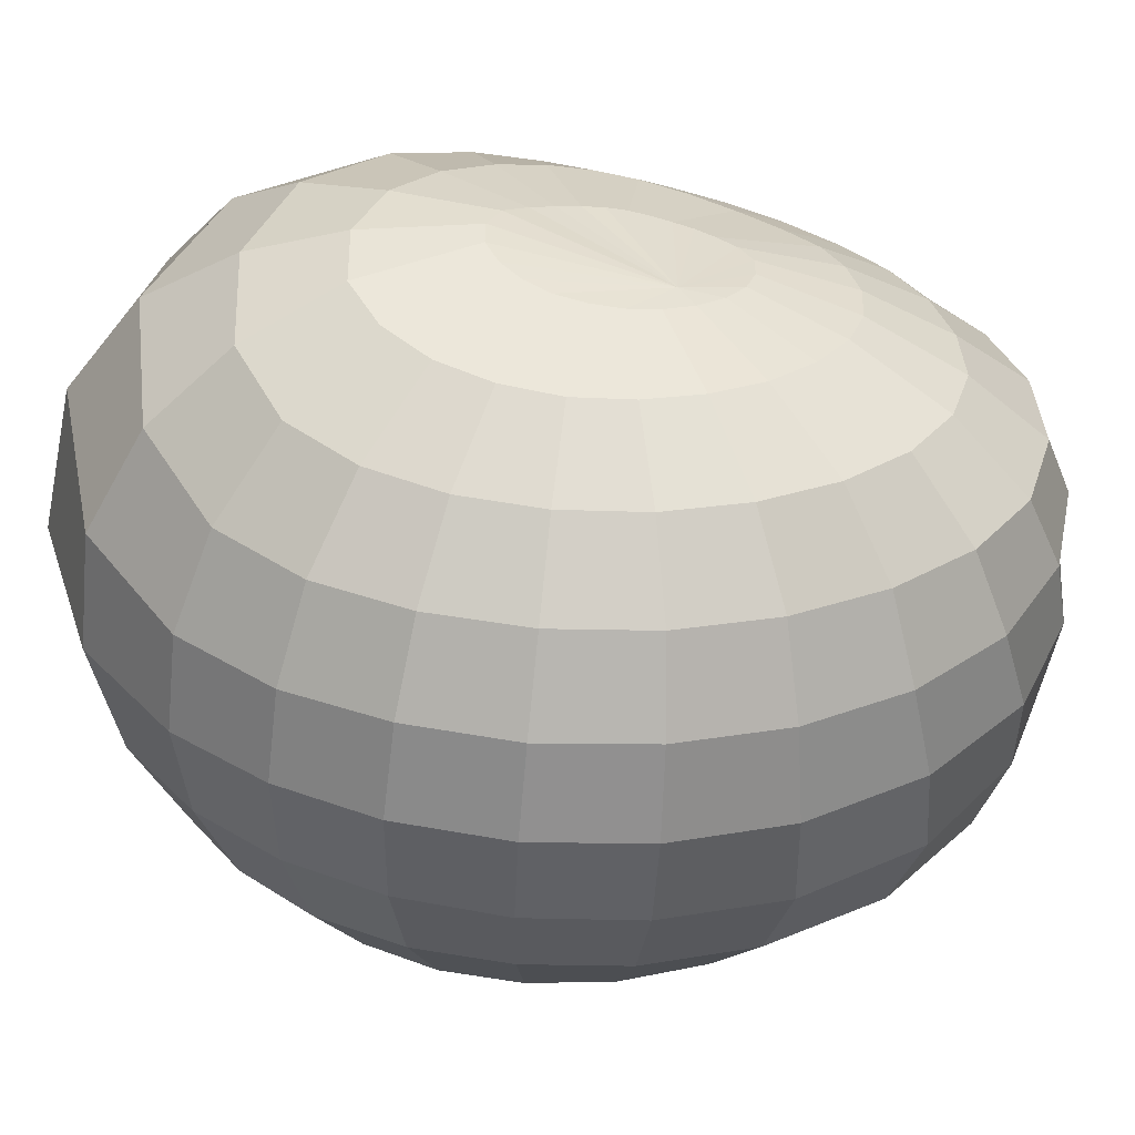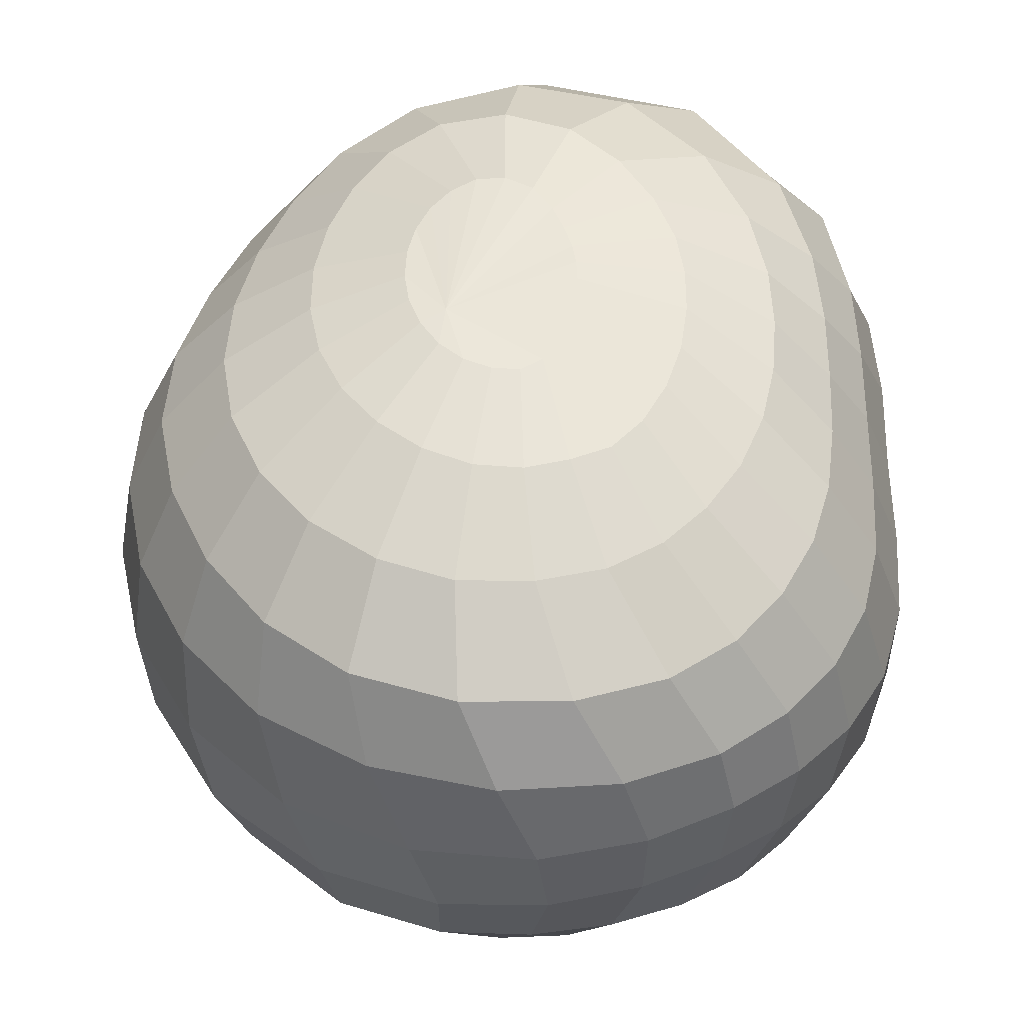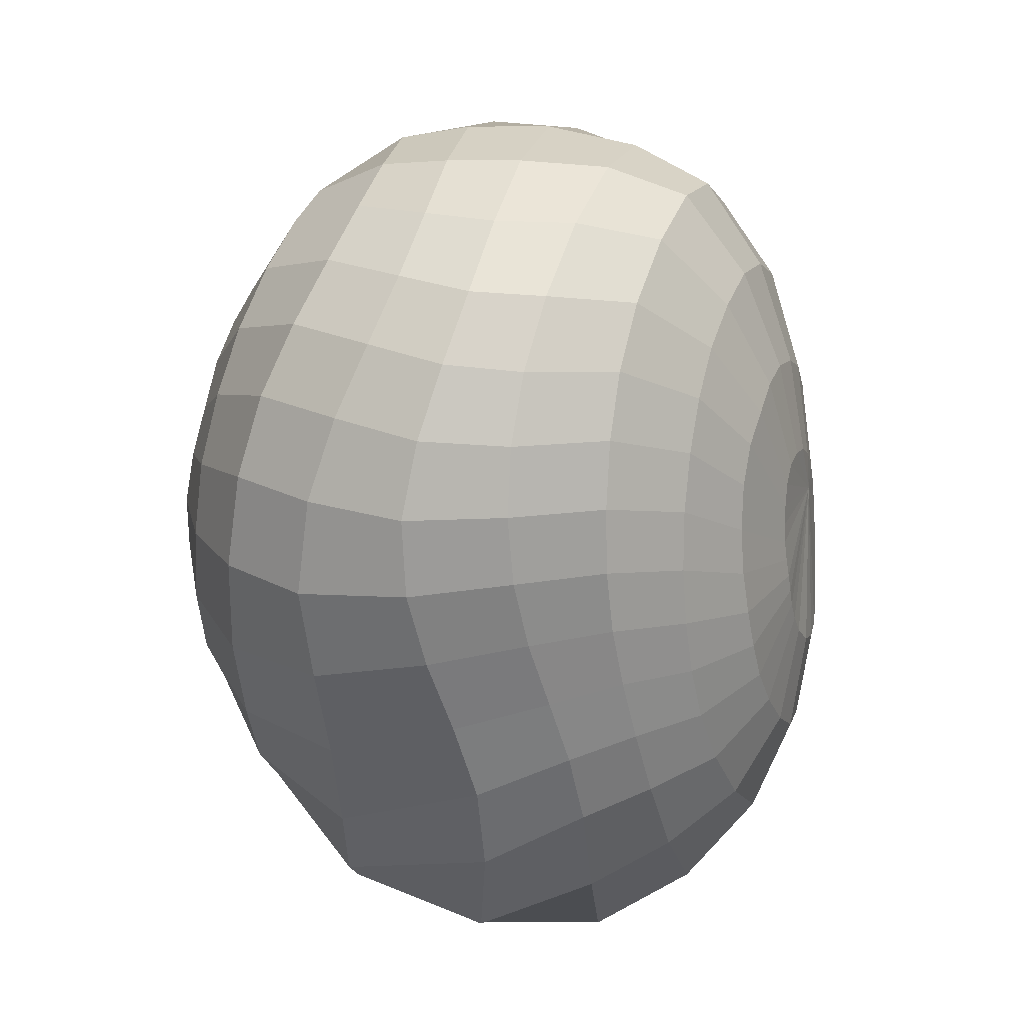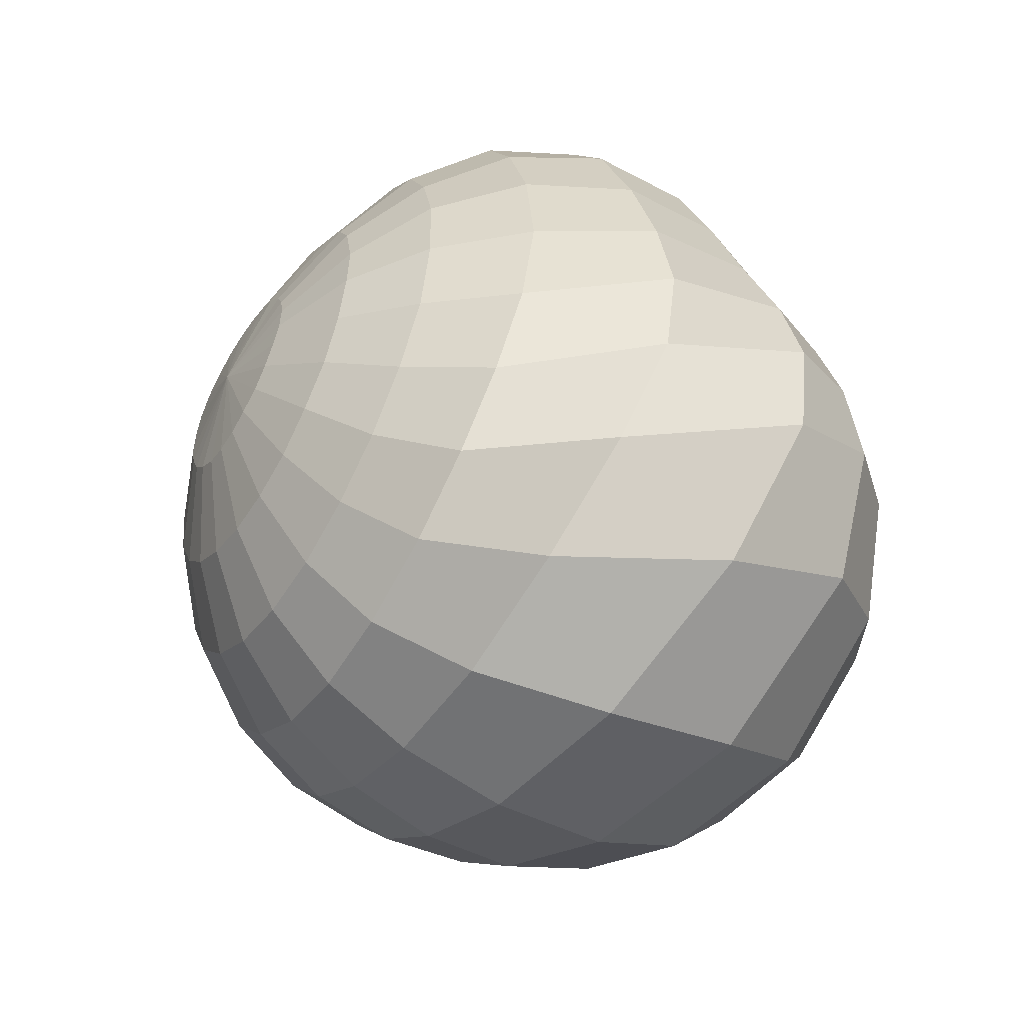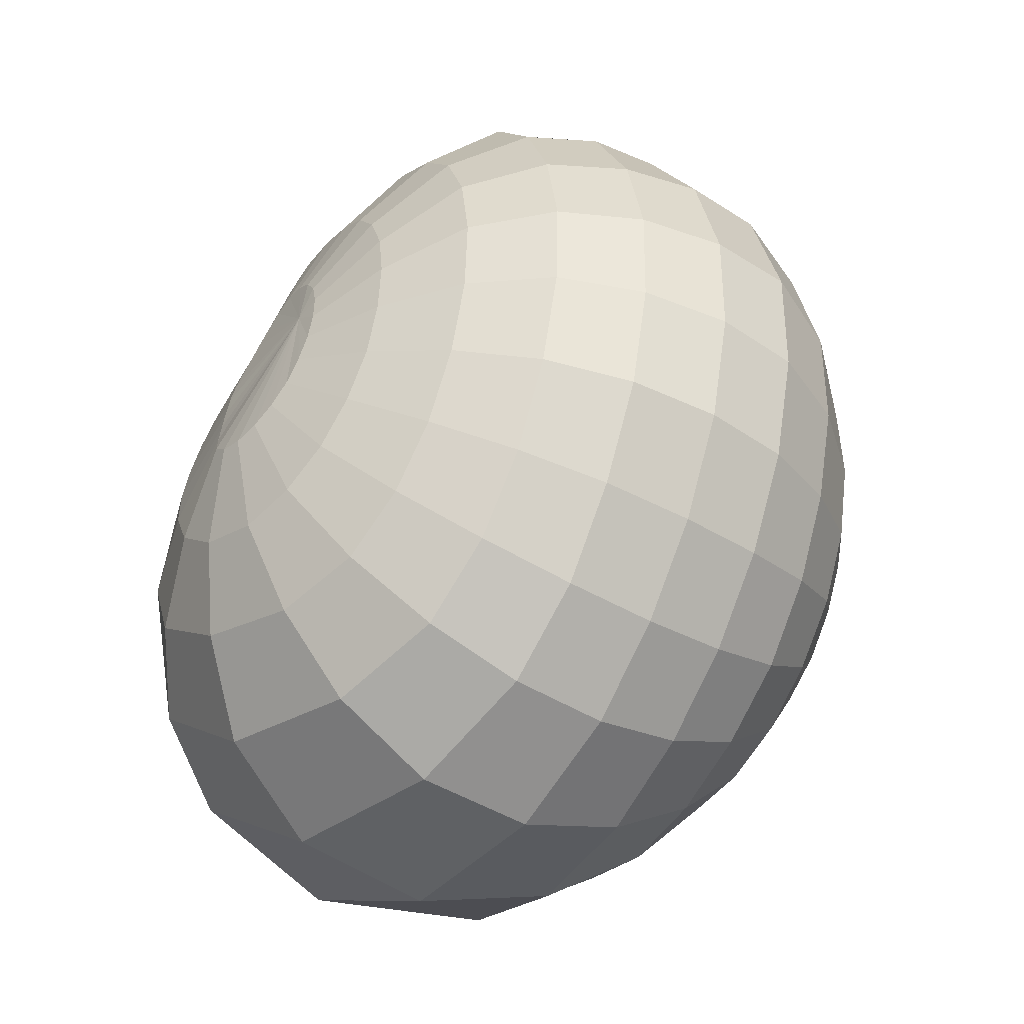
<metadata>
{"format":"obj","ext":"obj","renderer":"f3d","projection":"perspective","resolution":1024,"background":"white","views":[{"elev":34.1,"azim":-103.3,"up":"+Y"},{"elev":40.8,"azim":-9.7,"up":"+Y"},{"elev":46.2,"azim":109.5,"up":"+Z"},{"elev":-55.4,"azim":57.8,"up":"+Z"},{"elev":-39.5,"azim":-122.6,"up":"+Z"}]}
</metadata>
<code>
o Sphere
v 0.02608 0.09308 0.001246
v 0.04487 0.0942 -0.01398
v 0.06743 0.08847 -0.0211
v 0.08744 0.07612 -0.02398
v 0.1017 0.05955 -0.03155
v 0.1101 0.03143 -0.05207
v 0.09357 -0.01198 -0.07193
v 0.06772 -0.0404 -0.06752
v 0.05239 -0.05672 -0.05381
v 0.04001 -0.0701 -0.03657
v 0.02644 -0.07889 -0.01613
v 0.02763 0.09177 0.007462
v 0.05055 0.09155 -0.000779
v 0.07367 0.08352 -0.001012
v 0.08999 0.07087 8.9e-05
v 0.1017 0.05666 -0.003499
v 0.1126 0.03376 -0.01926
v 0.1086 -0.007271 -0.04609
v 0.08283 -0.04009 -0.05016
v 0.06525 -0.05724 -0.04023
v 0.04916 -0.07038 -0.02706
v 0.03115 -0.07903 -0.01124
v 0.02845 0.09069 0.01337
v 0.05319 0.08879 0.01133
v 0.07476 0.07887 0.01554
v 0.08875 0.06581 0.01808
v 0.09957 0.05179 0.01545
v 0.1098 0.03082 0.004519
v 0.1125 -0.006236 -0.01871
v 0.09328 -0.03912 -0.02847
v 0.07475 -0.05758 -0.02336
v 0.05587 -0.071 -0.01533
v 0.03459 -0.07909 -0.005169
v 0.02841 0.08985 0.01858
v 0.05314 0.08631 0.02193
v 0.07307 0.07515 0.02968
v 0.08623 0.06104 0.03364
v 0.09705 0.04549 0.03195
v 0.1065 0.02354 0.0241
v 0.1107 -0.008752 0.006963
v 0.09831 -0.03876 -0.00371
v 0.08022 -0.05864 -0.004201
v 0.05963 -0.07157 -0.001925
v 0.03649 -0.07898 0.001701
v 0.02782 0.0888 0.02347
v 0.05143 0.08364 0.0321
v 0.06968 0.07192 0.04295
v 0.08319 0.05692 0.04876
v 0.09449 0.03902 0.04876
v 0.104 0.01594 0.04313
v 0.1074 -0.01329 0.03108
v 0.09795 -0.04064 0.02122
v 0.08071 -0.05941 0.0163
v 0.05991 -0.0715 0.01203
v 0.03683 -0.07902 0.008902
v 0.02672 0.08754 0.02817
v 0.04806 0.08071 0.04221
v 0.06426 0.06887 0.05586
v 0.07861 0.05346 0.06388
v 0.09101 0.03394 0.06557
v 0.1001 0.009721 0.06157
v 0.1017 -0.01839 0.05406
v 0.092 -0.0422 0.04584
v 0.07628 -0.05961 0.03588
v 0.05742 -0.07197 0.02575
v 0.03545 -0.079 0.0159
v 0.02509 0.08629 0.03271
v 0.04263 0.07796 0.052
v 0.05643 0.0662 0.06798
v 0.0715 0.05058 0.07823
v 0.08445 0.03006 0.08099
v 0.09183 0.005803 0.07867
v 0.09027 -0.01929 0.07517
v 0.08173 -0.04215 0.06783
v 0.0684 -0.0597 0.05384
v 0.05138 -0.07155 0.03782
v 0.03249 -0.07893 0.02226
v 0.02296 0.08524 0.03697
v 0.03553 0.07595 0.06069
v 0.04647 0.06412 0.07833
v 0.0614 0.04789 0.09113
v 0.07425 0.02732 0.09428
v 0.07942 0.005527 0.09375
v 0.07678 -0.01683 0.09178
v 0.06924 -0.03999 0.08516
v 0.05673 -0.059 0.06849
v 0.04288 -0.07096 0.04757
v 0.0282 -0.07922 0.02755
v 0.01995 0.08433 0.04087
v 0.02729 0.07495 0.06718
v 0.03524 0.06262 0.08635
v 0.04863 0.04589 0.1019
v 0.06048 0.02568 0.1058
v 0.06442 0.006545 0.1058
v 0.06184 -0.0137 0.104
v 0.05486 -0.0365 0.09783
v 0.04389 -0.05754 0.08087
v 0.03271 -0.07138 0.05516
v 0.02282 -0.07915 0.0314
v 0.01604 0.08342 0.04472
v 0.01765 0.07483 0.06977
v 0.02188 0.06155 0.09134
v 0.03219 0.04472 0.1097
v 0.04307 0.02521 0.1151
v 0.04716 0.007011 0.1148
v 0.04527 -0.01178 0.1128
v 0.03867 -0.03342 0.1064
v 0.02947 -0.0554 0.09007
v 0.02159 -0.07079 0.06041
v 0.01675 -0.07915 0.03358
v 0.01064 0.08287 0.04685
v 0.007335 0.07433 0.07028
v 0.005985 0.06116 0.09224
v 0.01072 0.04415 0.1125
v 0.02055 0.02502 0.1201
v 0.02662 0.00614 0.1204
v 0.02635 -0.01206 0.1177
v 0.0212 -0.03214 0.1106
v 0.01401 -0.05375 0.09411
v 0.009958 -0.07035 0.06257
v 0.01042 -0.07928 0.03407
v 0.004417 0.08298 0.04539
v -0.00347 0.07432 0.06724
v -0.01086 0.06106 0.08905
v -0.0134 0.04372 0.1081
v -0.006593 0.0246 0.1171
v 0.001788 0.004243 0.1201
v 0.004862 -0.01437 0.1175
v 0.002489 -0.03304 0.1097
v -0.001768 -0.05346 0.09245
v -0.001559 -0.0701 0.06049
v 0.004188 -0.07942 0.03267
v -0.002798 0.086 0.02631
v -0.001318 0.08343 0.04167
v -0.01357 0.07507 0.06076
v -0.02644 0.06169 0.08008
v -0.03528 0.04371 0.09556
v -0.03309 0.0241 0.1047
v -0.02526 0.002619 0.111
v -0.019 -0.01748 0.1103
v -0.01778 -0.03579 0.103
v -0.01783 -0.0547 0.08388
v -0.0124 -0.07054 0.05412
v -0.001471 -0.07952 0.02937
v -0.005929 0.08399 0.03592
v -0.02211 0.07582 0.05101
v -0.03943 0.06253 0.06634
v -0.05144 0.04447 0.07747
v -0.05491 0.02396 0.08473
v -0.0511 0.002079 0.09193
v -0.04414 -0.01959 0.09364
v -0.03934 -0.03898 0.08761
v -0.03262 -0.05673 0.06736
v -0.02173 -0.07121 0.04398
v -0.00616 -0.07964 0.02444
v 0.0125 -0.08209 0.00651
v -0.009027 0.08477 0.02874
v -0.02834 0.07645 0.03878
v -0.04844 0.06341 0.04901
v -0.06213 0.04538 0.0559
v -0.0694 0.02453 0.05959
v -0.07002 0.002292 0.06415
v -0.06593 -0.02006 0.06659
v -0.05774 -0.04063 0.06136
v -0.04373 -0.05814 0.0458
v -0.02855 -0.0714 0.03113
v -0.009592 -0.07959 0.01831
v -0.01048 0.0857 0.02096
v -0.03177 0.07733 0.02503
v -0.05288 0.0641 0.02937
v -0.06801 0.04632 0.032
v -0.07719 0.02568 0.03256
v -0.08024 0.003412 0.03309
v -0.07759 -0.01899 0.03368
v -0.06733 -0.0401 0.03043
v -0.0509 -0.05791 0.02371
v -0.03292 -0.07099 0.01719
v -0.01157 -0.07939 0.01142
v -0.01031 0.08674 0.01312
v -0.03207 0.07814 0.01056
v -0.05273 0.06465 0.008845
v -0.06857 0.04731 0.007153
v -0.07794 0.02673 0.004996
v -0.08157 0.004716 0.003324
v -0.07893 -0.01748 0.002578
v -0.06872 -0.03863 0.002049
v -0.05318 -0.05664 0.002087
v -0.03416 -0.07033 0.002769
v -0.01195 -0.07923 0.004191
v -0.008662 0.0881 0.005663
v -0.02961 0.0793 -0.003729
v -0.04841 0.06553 -0.01122
v -0.06326 0.04809 -0.01721
v -0.0725 0.02765 -0.02176
v -0.07564 0.005636 -0.02444
v -0.07267 -0.0166 -0.02482
v -0.06362 -0.03749 -0.02267
v -0.04999 -0.05573 -0.01798
v -0.03183 -0.06984 -0.01114
v -0.01058 -0.07896 -0.002858
v -0.00564 0.08955 -0.001032
v -0.02448 0.08135 -0.01697
v -0.04073 0.06707 -0.02988
v -0.05305 0.04888 -0.03954
v -0.06068 0.02828 -0.04607
v -0.06325 0.00617 -0.04946
v -0.06069 -0.01597 -0.04881
v -0.0536 -0.03698 -0.04415
v -0.04192 -0.05536 -0.0356
v -0.02614 -0.06945 -0.02355
v -0.00763 -0.07874 -0.009249
v -0.00136 0.09129 -0.006359
v -0.01695 0.08406 -0.02836
v -0.03042 0.06971 -0.04603
v -0.04022 0.05094 -0.05922
v -0.04545 0.02914 -0.06722
v -0.04657 0.006612 -0.07023
v -0.04449 -0.01564 -0.06866
v -0.0391 -0.0367 -0.06211
v -0.02999 -0.05497 -0.05015
v -0.01782 -0.0693 -0.0339
v -0.003323 -0.07862 -0.01456
v 0.004005 0.09298 -0.01003
v -0.006898 0.08754 -0.03701
v -0.01679 0.07402 -0.05916
v -0.02307 0.05484 -0.0755
v -0.0257 0.03182 -0.08527
v -0.02572 0.007449 -0.08796
v -0.02407 -0.01566 -0.08436
v -0.02085 -0.03658 -0.07521
v -0.01523 -0.05503 -0.06094
v -0.007333 -0.06926 -0.04142
v 0.002069 -0.07843 -0.01842
v 0.01025 0.09447 -0.01161
v 0.0061 0.09128 -0.04125
v 0.003184 0.08101 -0.06553
v 0.003259 0.06403 -0.08552
v 0.00441 0.03938 -0.09943
v 0.004037 0.01025 -0.1026
v 0.002024 -0.01607 -0.0957
v 0.000734 -0.03739 -0.08334
v 0.001642 -0.05522 -0.06692
v 0.004511 -0.06916 -0.04556
v 0.008134 -0.07852 -0.02061
v 0.01687 0.09519 -0.009995
v 0.02162 0.09469 -0.03774
v 0.02888 0.08849 -0.06029
v 0.03951 0.07453 -0.08129
v 0.04723 0.04974 -0.09834
v 0.04505 0.01587 -0.106
v 0.03409 -0.0162 -0.0997
v 0.02434 -0.03881 -0.08552
v 0.01934 -0.05557 -0.06756
v 0.01685 -0.06931 -0.04603
v 0.01452 -0.07865 -0.02095
v 0.02263 0.09482 -0.005279
v 0.03558 0.09569 -0.02713
v 0.05304 0.09101 -0.0437
v 0.07308 0.07863 -0.05634
v 0.08733 0.05774 -0.07027
v 0.08687 0.02355 -0.08751
v 0.06714 -0.01532 -0.09128
v 0.04793 -0.03988 -0.07995
v 0.03676 -0.05615 -0.06309
v 0.02893 -0.06953 -0.04296
v 0.02077 -0.0789 -0.01947
f 260 259 4 5
f 156 266 11
f 257 256 1 2
f 264 263 8 9
f 261 260 5 6
f 258 257 2 3
f 265 264 9 10
f 262 261 6 7
f 259 258 3 4
f 266 265 10 11
f 256 133 1
f 263 262 7 8
f 10 9 20 21
f 7 6 17 18
f 4 3 14 15
f 11 10 21 22
f 1 133 12
f 8 7 18 19
f 5 4 15 16
f 156 11 22
f 2 1 12 13
f 9 8 19 20
f 6 5 16 17
f 3 2 13 14
f 13 12 23 24
f 20 19 30 31
f 17 16 27 28
f 14 13 24 25
f 21 20 31 32
f 18 17 28 29
f 15 14 25 26
f 22 21 32 33
f 12 133 23
f 19 18 29 30
f 16 15 26 27
f 156 22 33
f 33 32 43 44
f 23 133 34
f 30 29 40 41
f 27 26 37 38
f 156 33 44
f 24 23 34 35
f 31 30 41 42
f 28 27 38 39
f 25 24 35 36
f 32 31 42 43
f 29 28 39 40
f 26 25 36 37
f 36 35 46 47
f 43 42 53 54
f 40 39 50 51
f 37 36 47 48
f 44 43 54 55
f 34 133 45
f 41 40 51 52
f 38 37 48 49
f 156 44 55
f 35 34 45 46
f 42 41 52 53
f 39 38 49 50
f 156 55 66
f 46 45 56 57
f 53 52 63 64
f 50 49 60 61
f 47 46 57 58
f 54 53 64 65
f 51 50 61 62
f 48 47 58 59
f 55 54 65 66
f 45 133 56
f 52 51 62 63
f 49 48 59 60
f 59 58 69 70
f 66 65 76 77
f 56 133 67
f 63 62 73 74
f 60 59 70 71
f 156 66 77
f 57 56 67 68
f 64 63 74 75
f 61 60 71 72
f 58 57 68 69
f 65 64 75 76
f 62 61 72 73
f 69 68 79 80
f 76 75 86 87
f 73 72 83 84
f 70 69 80 81
f 77 76 87 88
f 67 133 78
f 74 73 84 85
f 71 70 81 82
f 156 77 88
f 68 67 78 79
f 75 74 85 86
f 72 71 82 83
f 82 81 92 93
f 156 88 99
f 79 78 89 90
f 86 85 96 97
f 83 82 93 94
f 80 79 90 91
f 87 86 97 98
f 84 83 94 95
f 81 80 91 92
f 88 87 98 99
f 78 133 89
f 85 84 95 96
f 92 91 102 103
f 99 98 109 110
f 89 133 100
f 96 95 106 107
f 93 92 103 104
f 156 99 110
f 90 89 100 101
f 97 96 107 108
f 94 93 104 105
f 91 90 101 102
f 98 97 108 109
f 95 94 105 106
f 105 104 115 116
f 102 101 112 113
f 109 108 119 120
f 106 105 116 117
f 103 102 113 114
f 110 109 120 121
f 100 133 111
f 107 106 117 118
f 104 103 114 115
f 156 110 121
f 101 100 111 112
f 108 107 118 119
f 115 114 125 126
f 156 121 132
f 112 111 122 123
f 119 118 129 130
f 116 115 126 127
f 113 112 123 124
f 120 119 130 131
f 117 116 127 128
f 114 113 124 125
f 121 120 131 132
f 111 133 122
f 118 117 128 129
f 128 127 139 140
f 125 124 136 137
f 132 131 143 144
f 122 133 134
f 129 128 140 141
f 126 125 137 138
f 156 132 144
f 123 122 134 135
f 130 129 141 142
f 127 126 138 139
f 124 123 135 136
f 131 130 142 143
f 139 138 149 150
f 136 135 146 147
f 143 142 153 154
f 140 139 150 151
f 137 136 147 148
f 144 143 154 155
f 134 133 145
f 141 140 151 152
f 138 137 148 149
f 156 144 155
f 135 134 145 146
f 142 141 152 153
f 152 151 163 164
f 149 148 160 161
f 156 155 167
f 146 145 157 158
f 153 152 164 165
f 150 149 161 162
f 147 146 158 159
f 154 153 165 166
f 151 150 162 163
f 148 147 159 160
f 155 154 166 167
f 145 133 157
f 163 162 173 174
f 160 159 170 171
f 167 166 177 178
f 157 133 168
f 164 163 174 175
f 161 160 171 172
f 156 167 178
f 158 157 168 169
f 165 164 175 176
f 162 161 172 173
f 159 158 169 170
f 166 165 176 177
f 176 175 186 187
f 173 172 183 184
f 170 169 180 181
f 177 176 187 188
f 174 173 184 185
f 171 170 181 182
f 178 177 188 189
f 168 133 179
f 175 174 185 186
f 172 171 182 183
f 156 178 189
f 169 168 179 180
f 179 133 190
f 186 185 196 197
f 183 182 193 194
f 156 189 200
f 180 179 190 191
f 187 186 197 198
f 184 183 194 195
f 181 180 191 192
f 188 187 198 199
f 185 184 195 196
f 182 181 192 193
f 189 188 199 200
f 199 198 209 210
f 196 195 206 207
f 193 192 203 204
f 200 199 210 211
f 190 133 201
f 197 196 207 208
f 194 193 204 205
f 156 200 211
f 191 190 201 202
f 198 197 208 209
f 195 194 205 206
f 192 191 202 203
f 202 201 212 213
f 209 208 219 220
f 206 205 216 217
f 203 202 213 214
f 210 209 220 221
f 207 206 217 218
f 204 203 214 215
f 211 210 221 222
f 201 133 212
f 208 207 218 219
f 205 204 215 216
f 156 211 222
f 222 221 232 233
f 212 133 223
f 219 218 229 230
f 216 215 226 227
f 156 222 233
f 213 212 223 224
f 220 219 230 231
f 217 216 227 228
f 214 213 224 225
f 221 220 231 232
f 218 217 228 229
f 215 214 225 226
f 225 224 235 236
f 232 231 242 243
f 229 228 239 240
f 226 225 236 237
f 233 232 243 244
f 223 133 234
f 230 229 240 241
f 227 226 237 238
f 156 233 244
f 224 223 234 235
f 231 230 241 242
f 228 227 238 239
f 156 244 255
f 235 234 245 246
f 242 241 252 253
f 239 238 249 250
f 236 235 246 247
f 243 242 253 254
f 240 239 250 251
f 237 236 247 248
f 244 243 254 255
f 234 133 245
f 241 240 251 252
f 238 237 248 249
f 248 247 258 259
f 255 254 265 266
f 245 133 256
f 252 251 262 263
f 249 248 259 260
f 156 255 266
f 246 245 256 257
f 253 252 263 264
f 250 249 260 261
f 247 246 257 258
f 254 253 264 265
f 251 250 261 262

</code>
